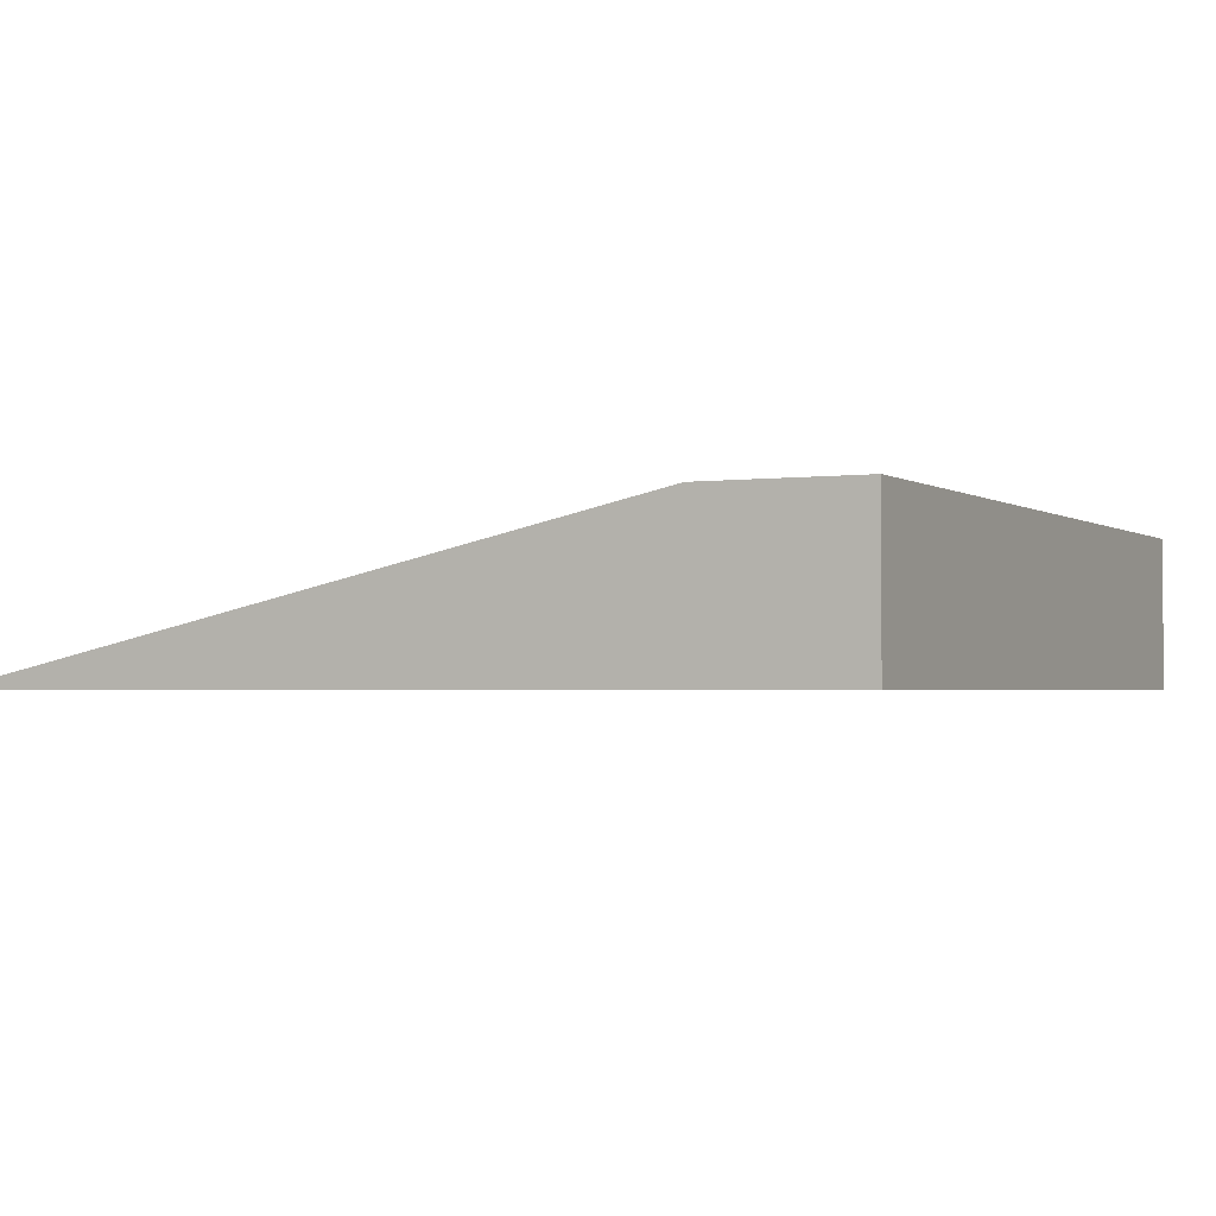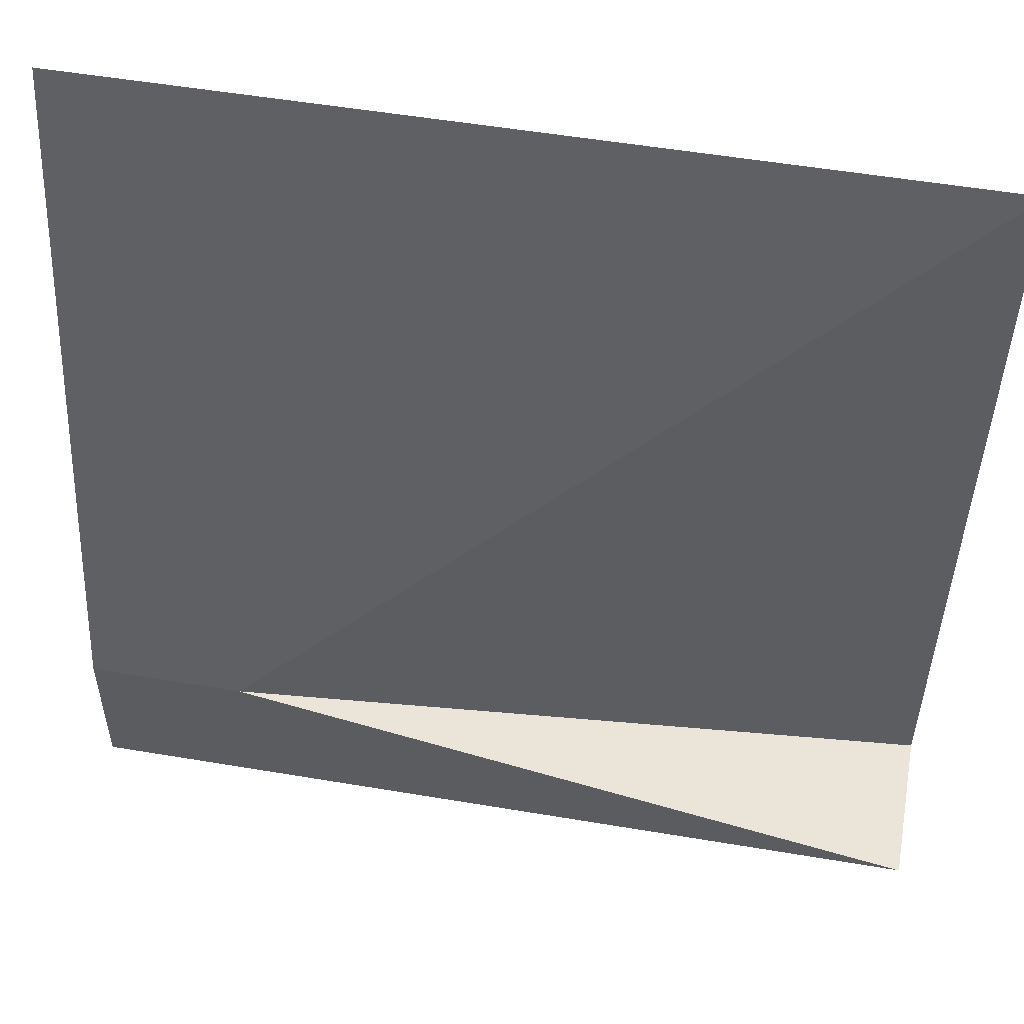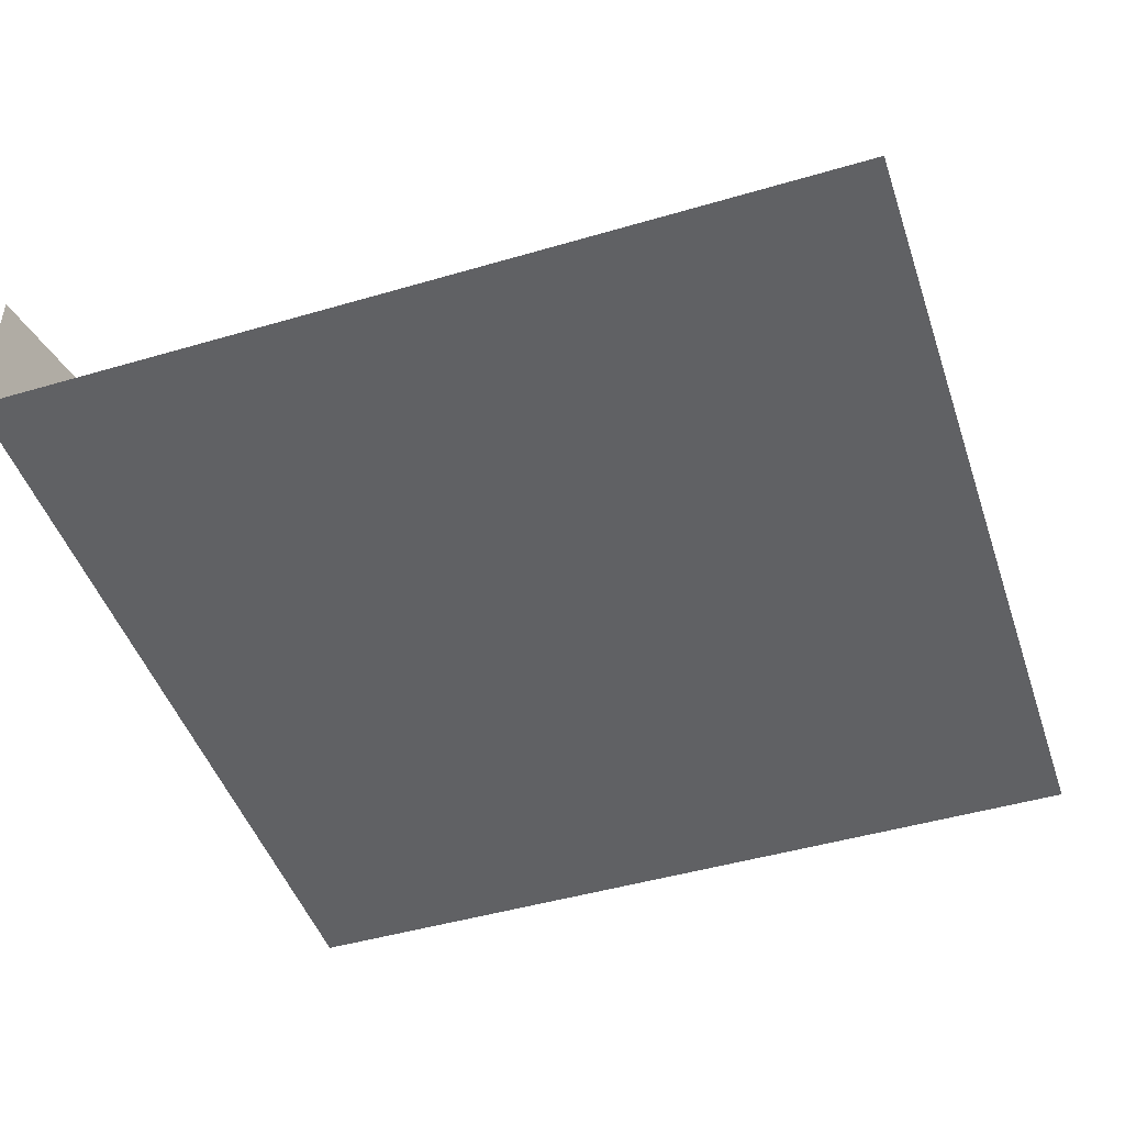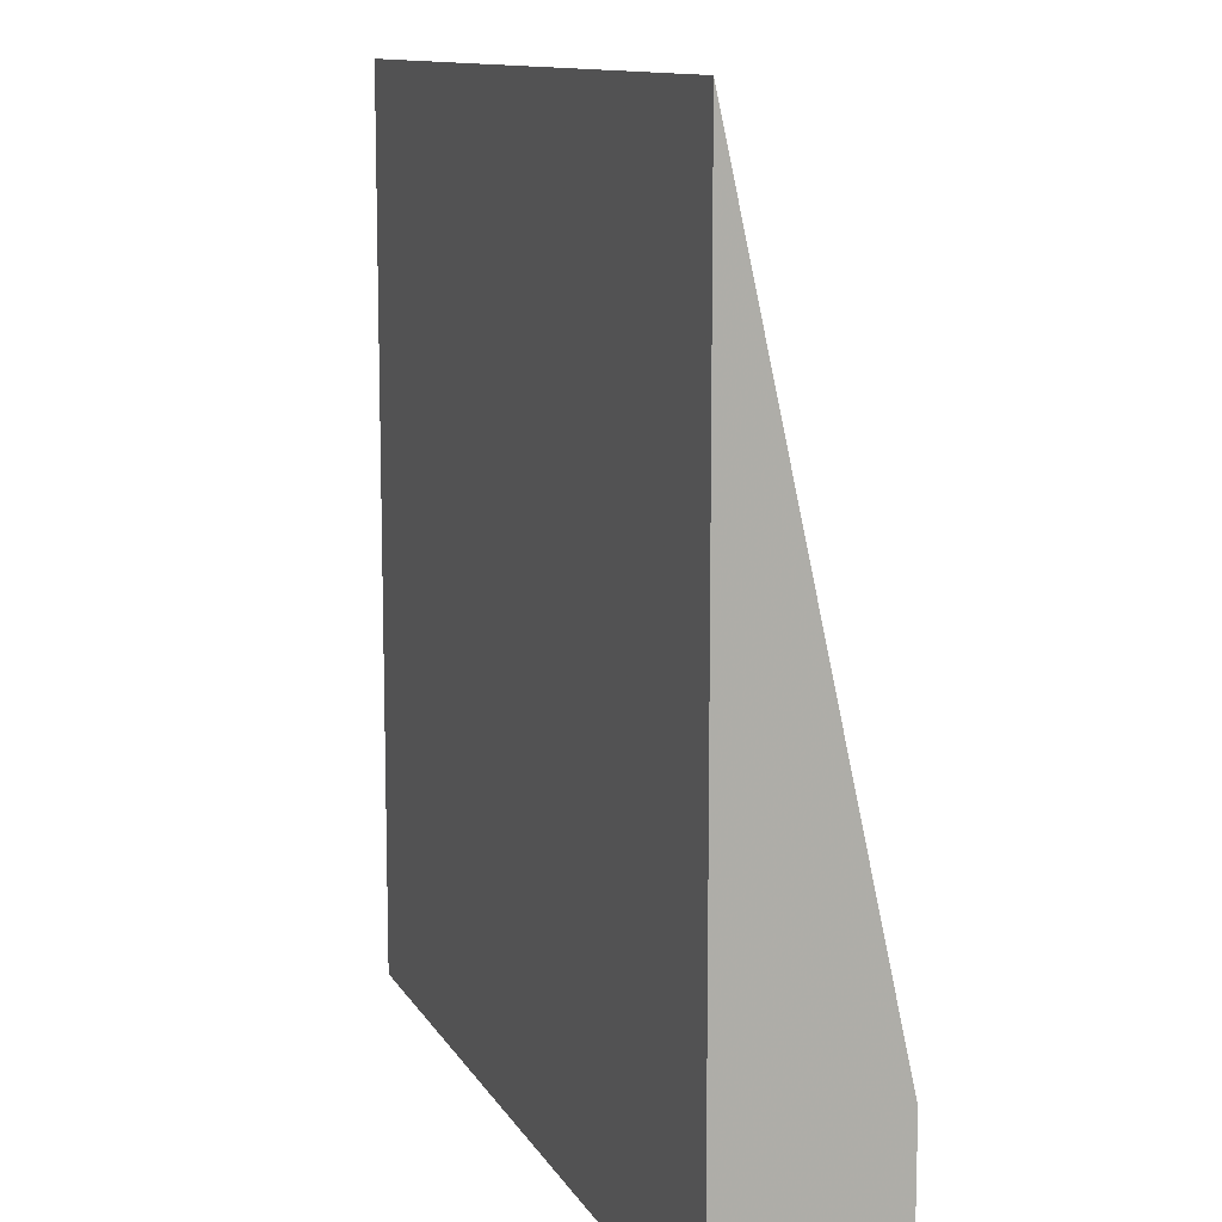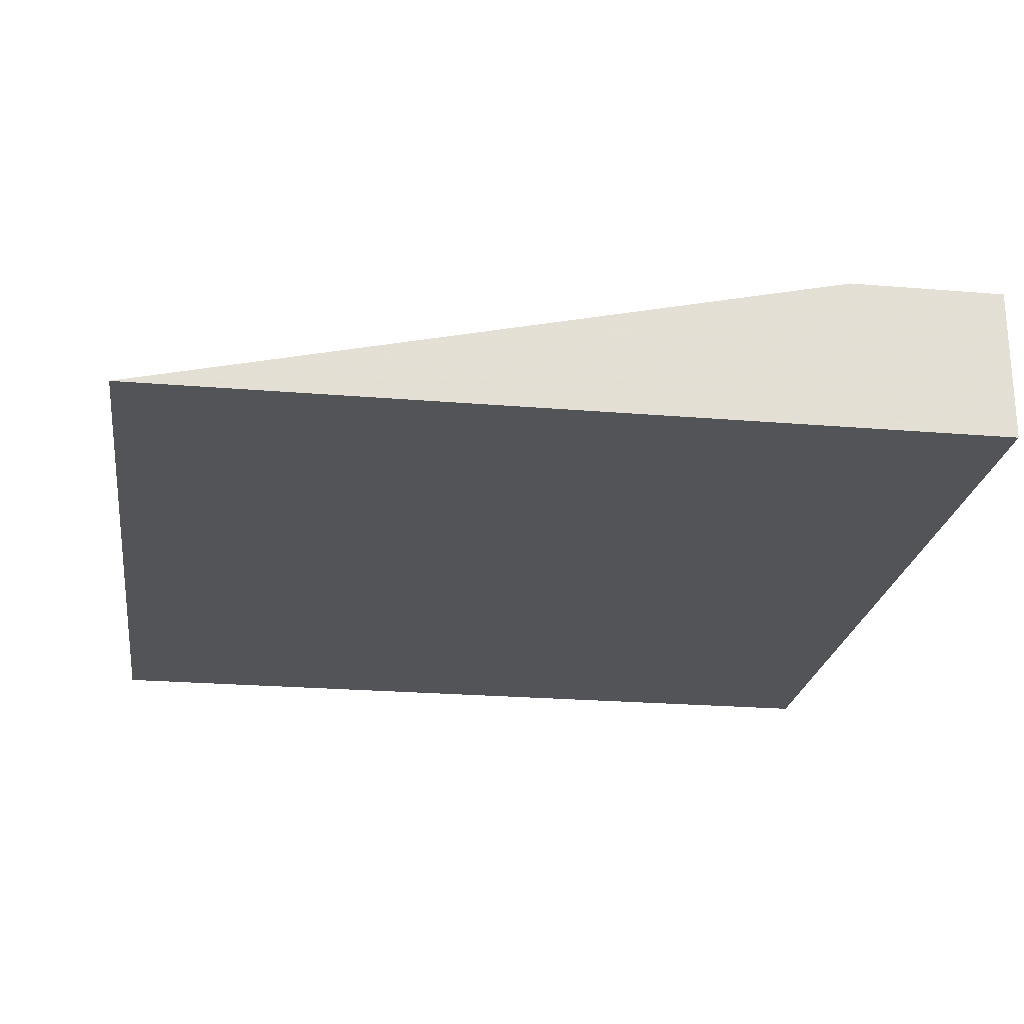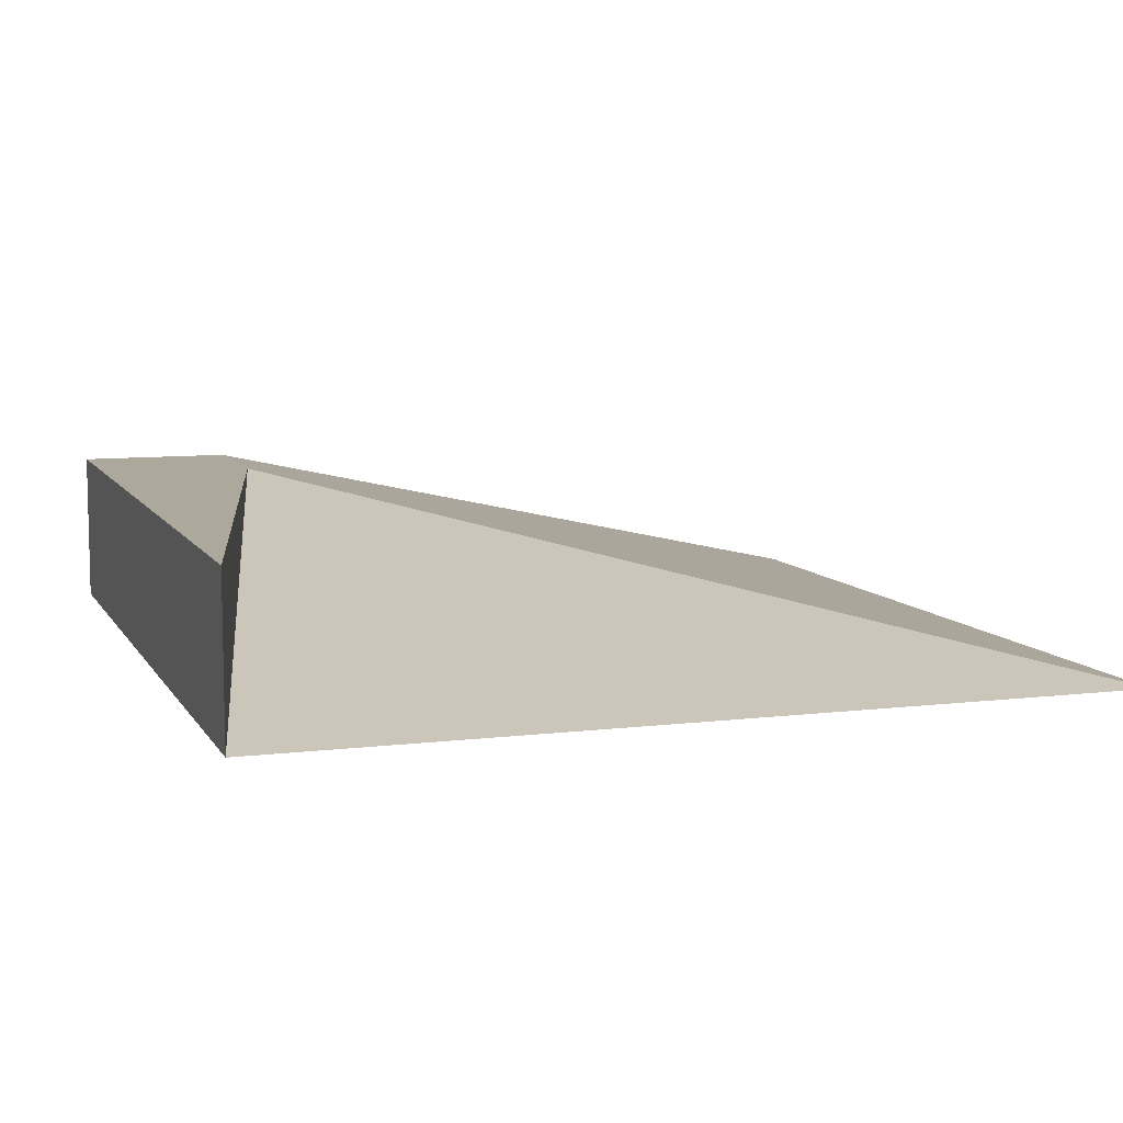
<metadata>
{"format":"obj","ext":"obj","renderer":"f3d","projection":"perspective","resolution":1024,"background":"white","views":[{"elev":-1.9,"azim":-64.0,"up":"+Z"},{"elev":53.4,"azim":10.2,"up":"+Y"},{"elev":-47.0,"azim":108.4,"up":"+Z"},{"elev":11.3,"azim":-108.8,"up":"+Y"},{"elev":-23.1,"azim":-98.1,"up":"+Z"},{"elev":8.5,"azim":71.4,"up":"+Z"}]}
</metadata>
<code>
o Cube.001
v 100 -10 -10
v 100 -10 10
v -10 -10 10
v -10 -10 -10
v 100 100 -10
v -10 100 -10
v -10 10 10
v 10 10 10
f 1 2 3 4
f 5 6 7 8
f 1 5 8 2
f 2 8 7 3
f 3 7 6 4
f 5 1 4 6

</code>
